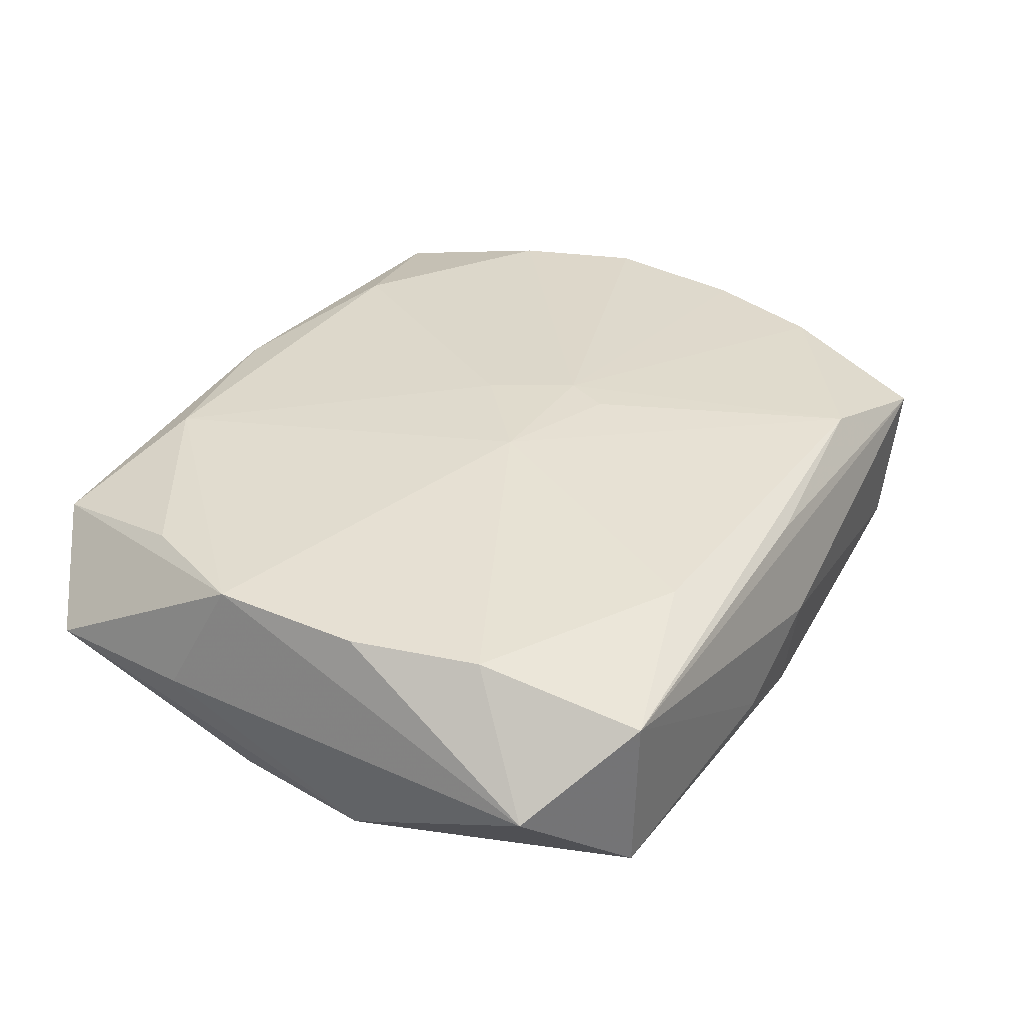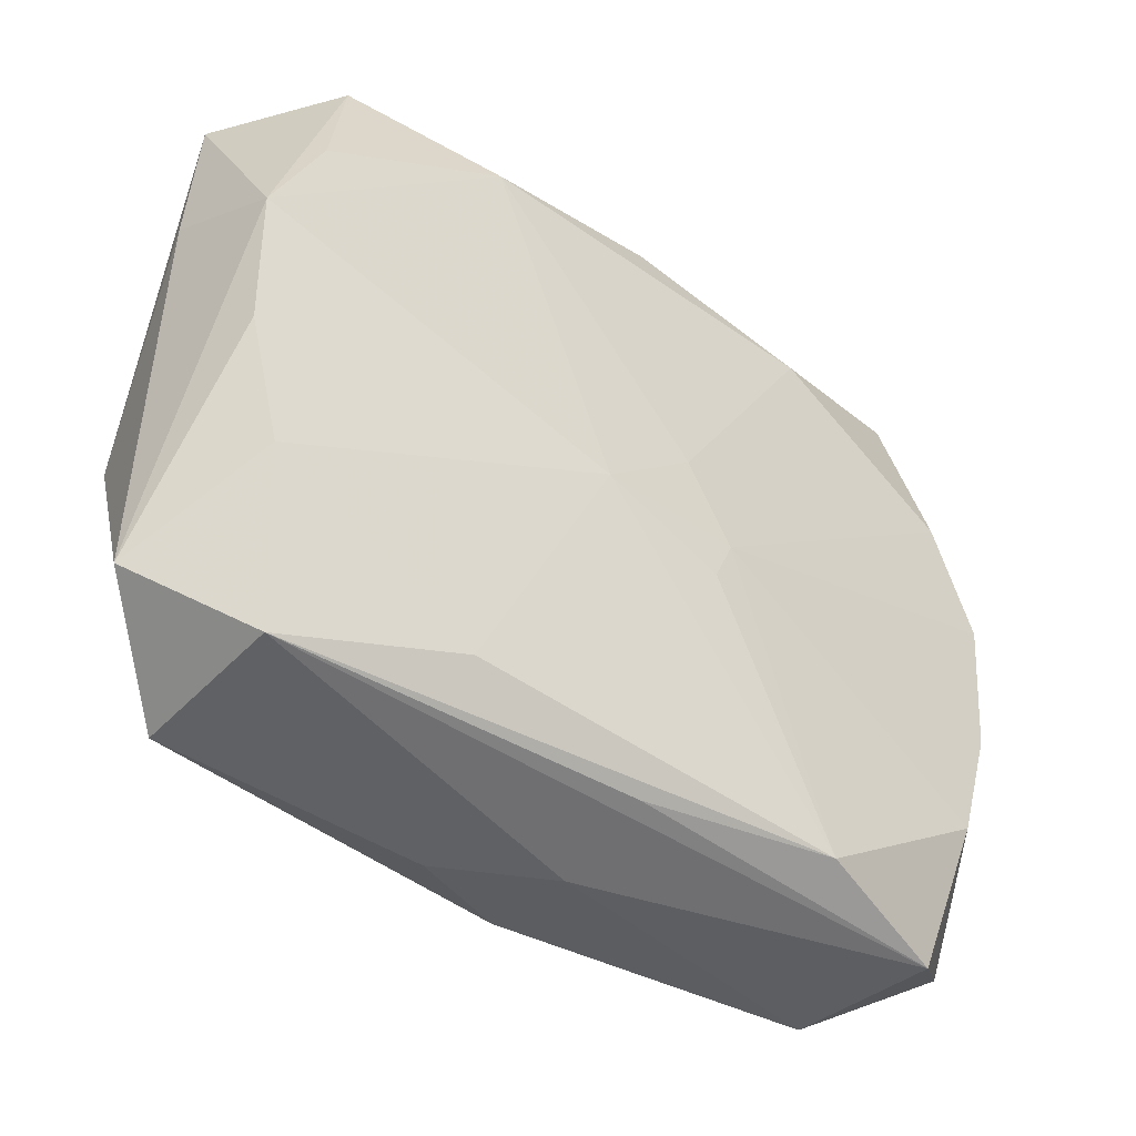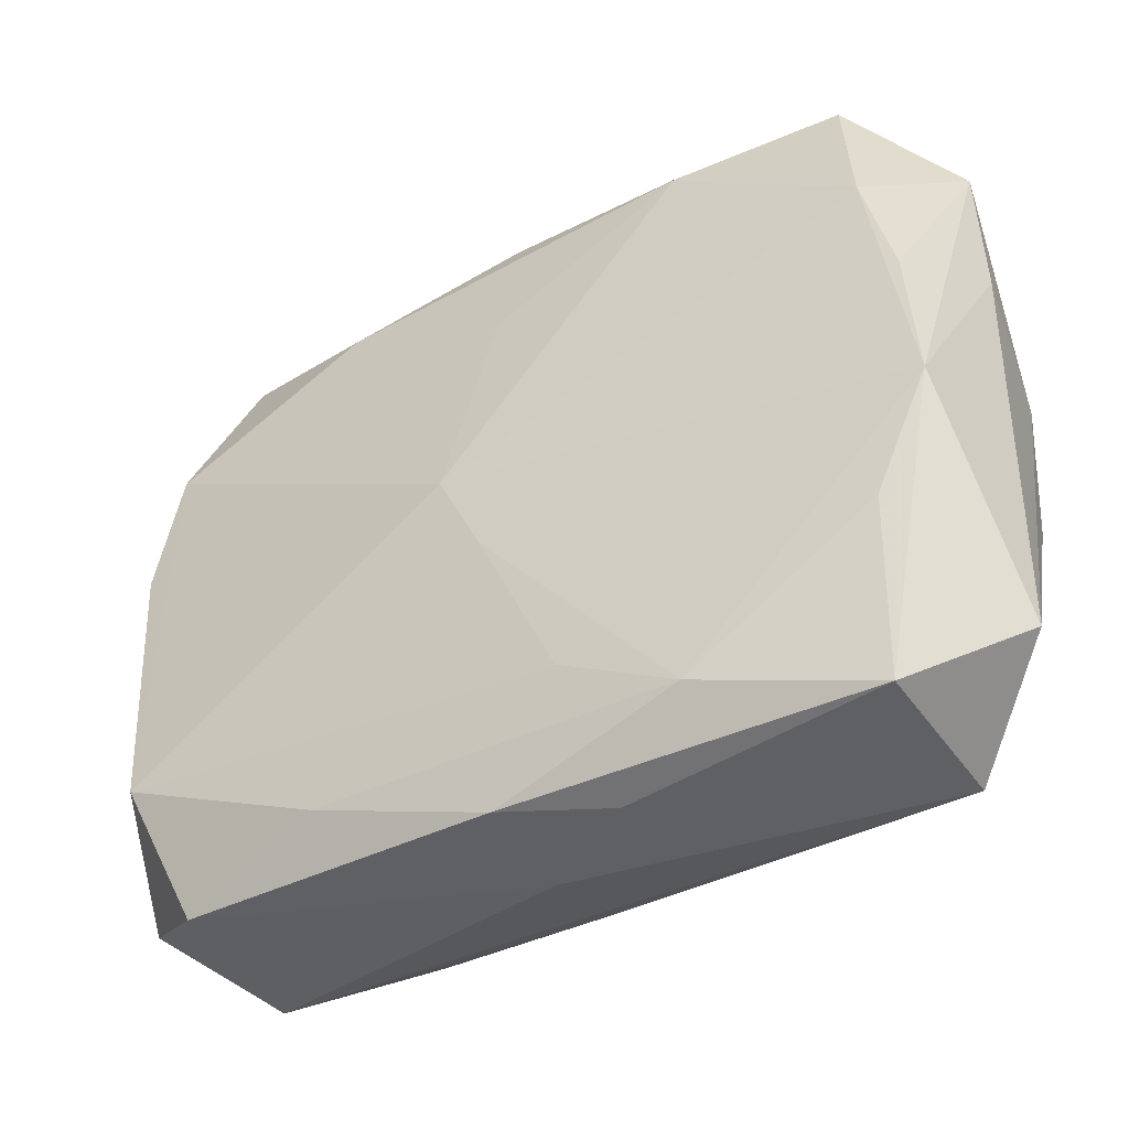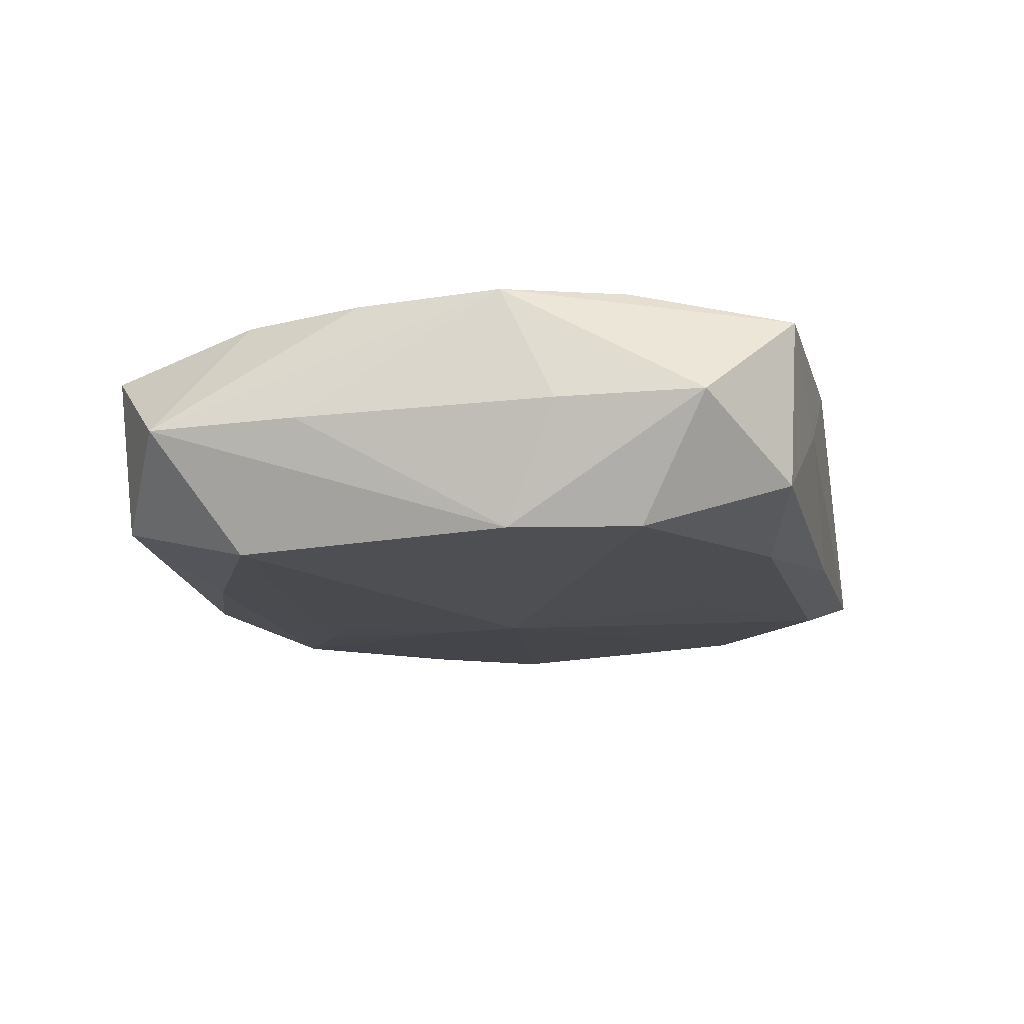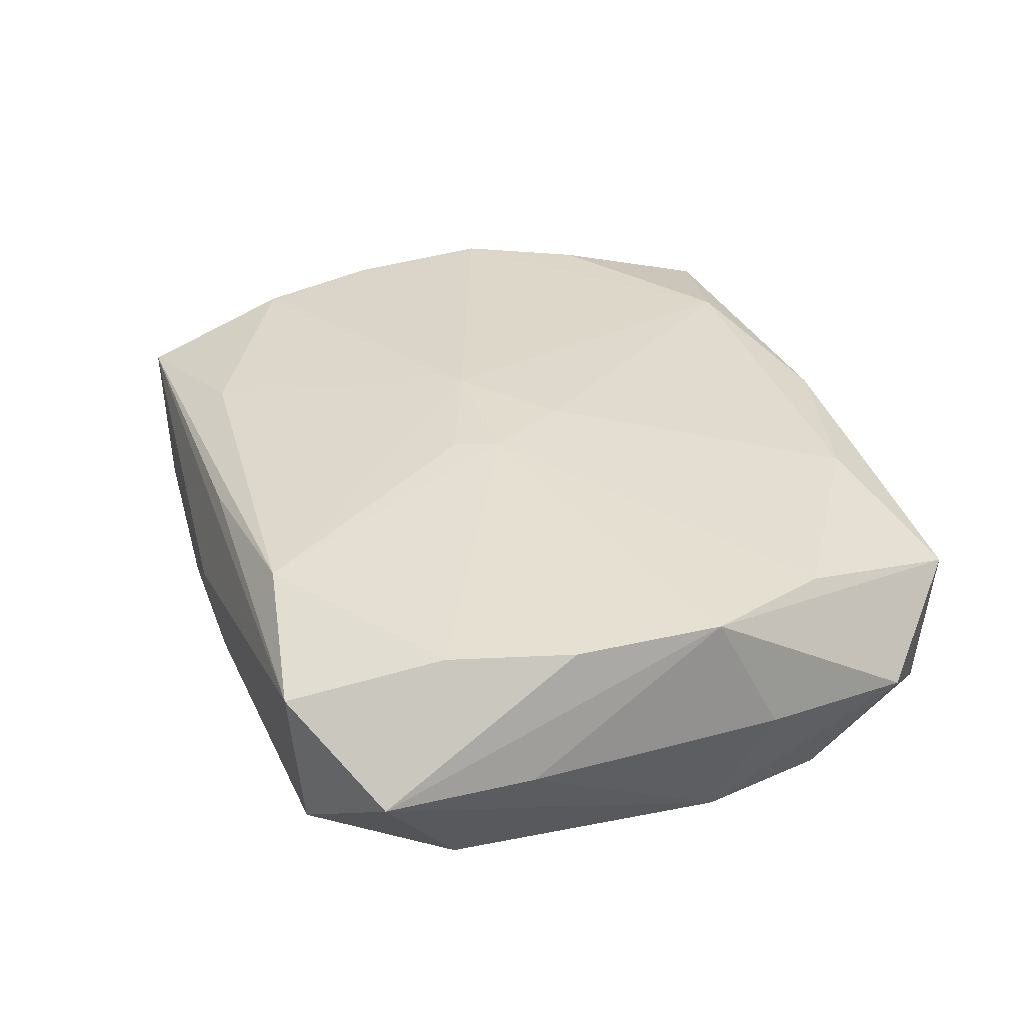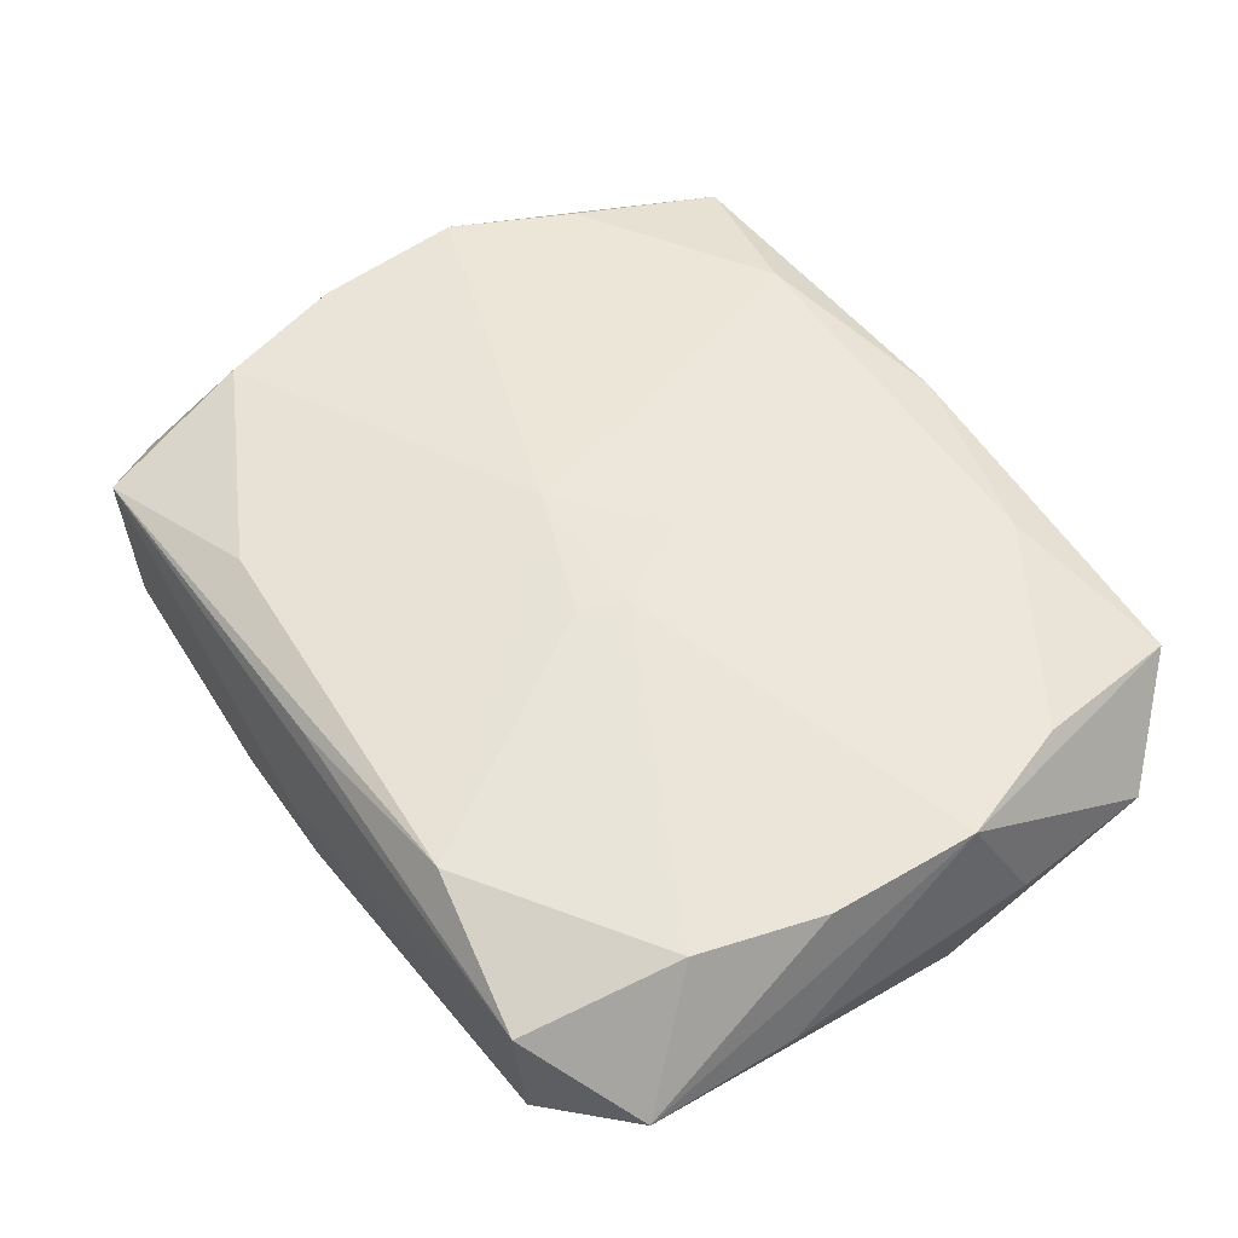
<metadata>
{"format":"obj","ext":"obj","renderer":"f3d","projection":"perspective","resolution":1024,"background":"white","views":[{"elev":33.3,"azim":-59.6,"up":"+Z"},{"elev":-44.9,"azim":-39.4,"up":"+Y"},{"elev":-40.6,"azim":-148.5,"up":"+Y"},{"elev":-12.1,"azim":102.0,"up":"+Z"},{"elev":34.0,"azim":72.7,"up":"+Z"},{"elev":54.2,"azim":56.5,"up":"+Z"}]}
</metadata>
<code>
v 0.03094 -0.005146 0.008511
v 0.02607 0.02558 0.006836
v -0.01328 -0.02212 0.007663
v -0.02837 -0.01449 0.007983
v 0.0005253 -0.02573 -0.008254
v -0.03291 0.009676 8.71e-06
v 0.03294 0.009573 0.0005131
v 0.0003078 0.02598 0.008127
v 0.02824 0.01411 0.009027
v 0.01414 0.02242 0.009308
v 0.03112 0.005817 -0.00809
v 0.0005077 -0.005764 -0.01048
v -0.02758 0.014 0.008589
v 0.02905 0.01496 -0.007974
v 0.014 0.02249 -0.007633
v 0.0004107 -0.02504 0.006359
v 0.0005182 -0.01461 -0.009848
v 0.0004696 -0.02683 -0.0008303
v 0.03199 0.01986 0.0008148
v -0.01379 0.02352 -0.008224
v 0.004277 -0.006378 0.0101
v 0.005554 -0.003147 0.01029
v 0.01387 -0.02104 -0.008804
v 0.0004212 0.02577 -0.00644
v -0.01343 -0.02206 -0.009422
v -0.004911 -0.003192 0.01029
v -0.004973 -0.01769 -0.009777
v 0.02535 -0.02405 -0.006242
v 0.01632 0.02611 0.0008817
v 0.02944 -0.01396 -0.00894
v -0.02578 -0.02556 -0.007012
v 0.03332 -0.009006 -4.19e-05
v 0.01491 -0.02344 0.008358
v -0.006928 -0.02648 -0.005473
v -0.03277 -0.02031 -0.0008908
v 0.02596 -0.02509 0.005265
v -0.02561 0.02611 -0.005397
v -0.0251 0.02516 0.006352
v -0.02978 0.005639 -0.008453
v -0.03148 0.005388 0.008688
v -0.03076 -0.004856 -0.009053
v 0.03303 -0.01979 -0.0003681
v -0.02584 -0.0259 0.005007
v -0.02742 0.01449 -0.008205
v -0.01368 0.02261 0.009192
v 0.002076 0.002793 0.01029
v -0.03098 -0.005391 0.008238
v 0.003566 0.000605 -0.01078
v 0.02842 -0.01403 0.008221
v -0.02677 -0.01324 -0.008855
v 0.02523 0.025 -0.004763
v -0.03245 0.02049 0.0003372
v 0.03149 0.00539 0.00899
v 0.0004582 0.01574 -0.008944
f 41 35 6
f 31 35 41
f 29 37 8
f 6 35 40
f 13 40 45
f 52 41 6
f 6 40 52
f 34 5 18
f 31 5 34
f 31 41 50
f 24 20 37
f 37 29 24
f 24 29 51
f 37 20 44
f 44 52 37
f 48 41 44
f 44 20 48
f 47 35 4
f 47 40 35
f 8 45 10
f 38 40 13
f 38 52 40
f 13 45 38
f 37 52 38
f 8 37 38
f 38 45 8
f 42 30 11
f 43 35 31
f 4 35 43
f 43 3 4
f 43 33 3
f 43 34 18
f 31 34 43
f 25 5 31
f 31 50 25
f 25 23 5
f 25 41 48
f 25 50 41
f 48 20 54
f 15 24 51
f 20 24 15
f 15 54 20
f 48 54 15
f 5 23 28
f 18 5 28
f 28 30 42
f 28 23 30
f 41 52 39
f 39 44 41
f 52 44 39
f 36 43 18
f 18 28 36
f 36 28 42
f 42 49 36
f 49 33 36
f 51 29 2
f 2 19 51
f 2 29 8
f 8 10 2
f 2 53 19
f 1 49 42
f 42 53 1
f 19 53 7
f 7 11 19
f 51 19 14
f 19 11 14
f 14 15 51
f 48 15 14
f 14 30 48
f 14 11 30
f 23 25 27
f 30 23 27
f 27 17 30
f 46 10 45
f 33 43 16
f 16 36 33
f 43 36 16
f 9 2 10
f 53 2 9
f 10 46 9
f 42 11 32
f 11 7 32
f 32 53 42
f 32 7 53
f 12 25 48
f 12 27 25
f 17 27 12
f 48 30 12
f 30 17 12
f 26 45 40
f 26 46 45
f 26 47 4
f 40 47 26
f 4 3 26
f 3 33 26
f 53 9 22
f 22 9 46
f 49 1 22
f 22 1 53
f 22 33 49
f 46 26 22
f 21 26 33
f 33 22 21
f 21 22 26

</code>
